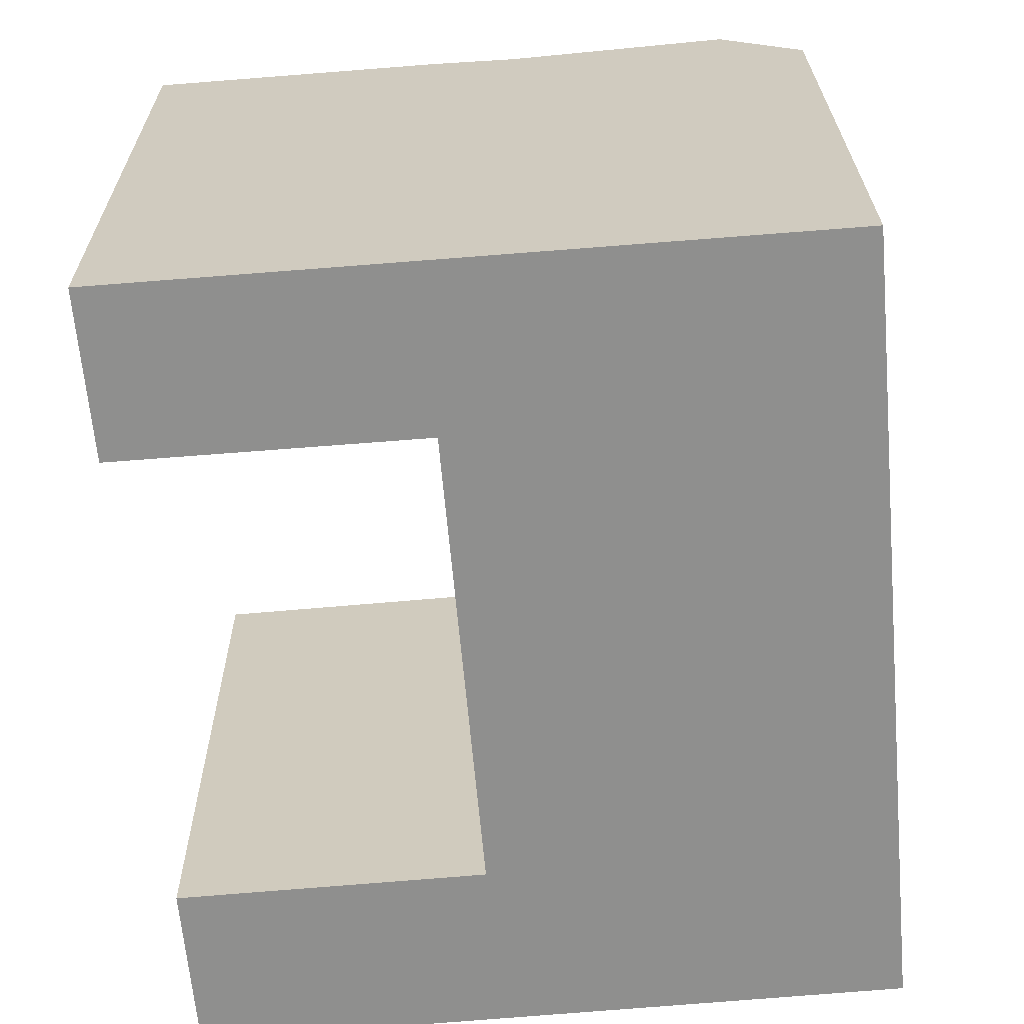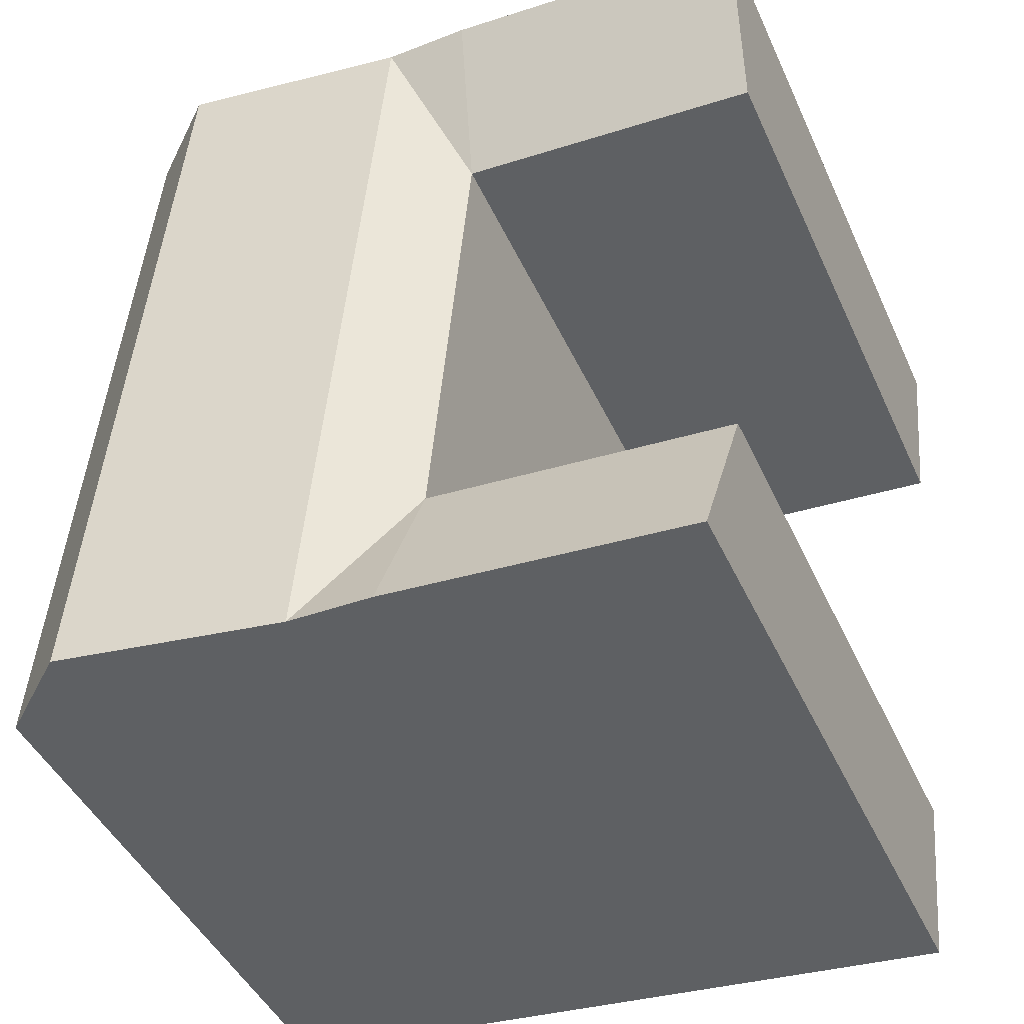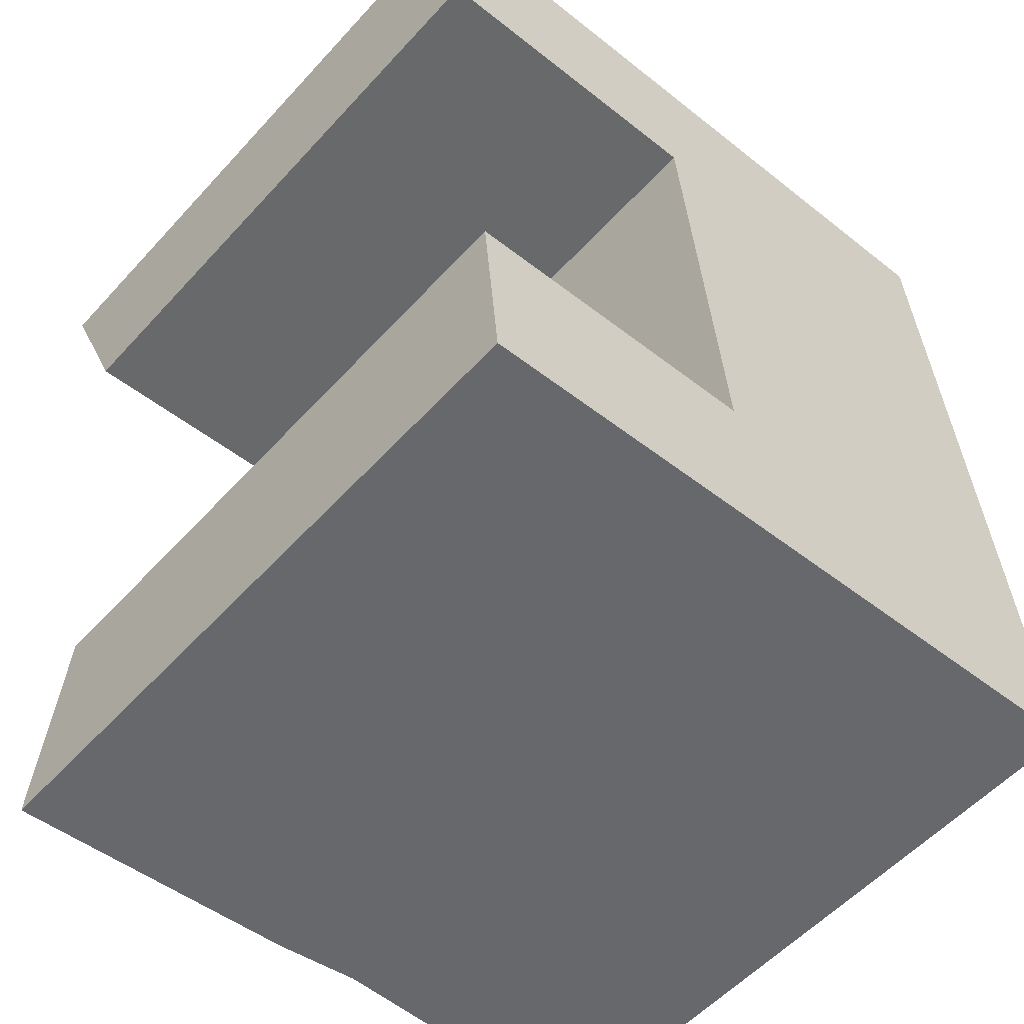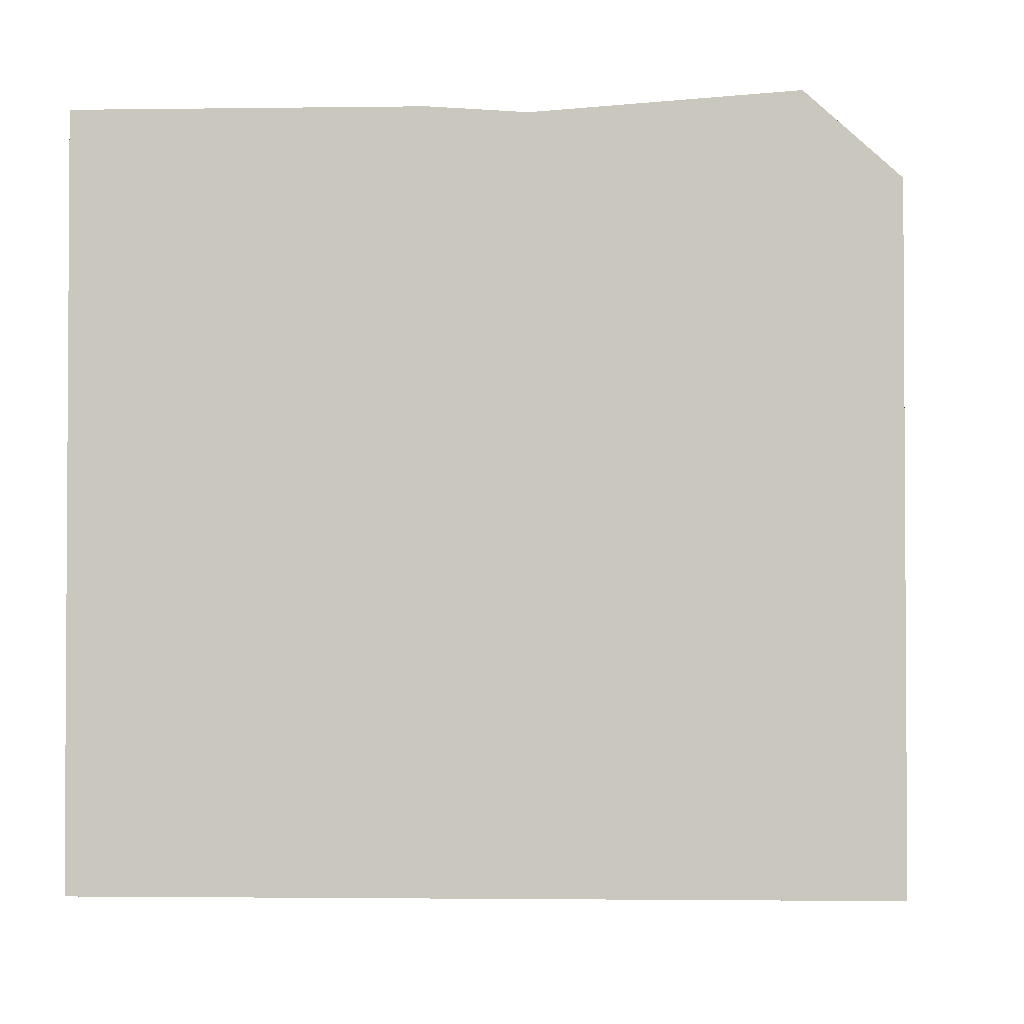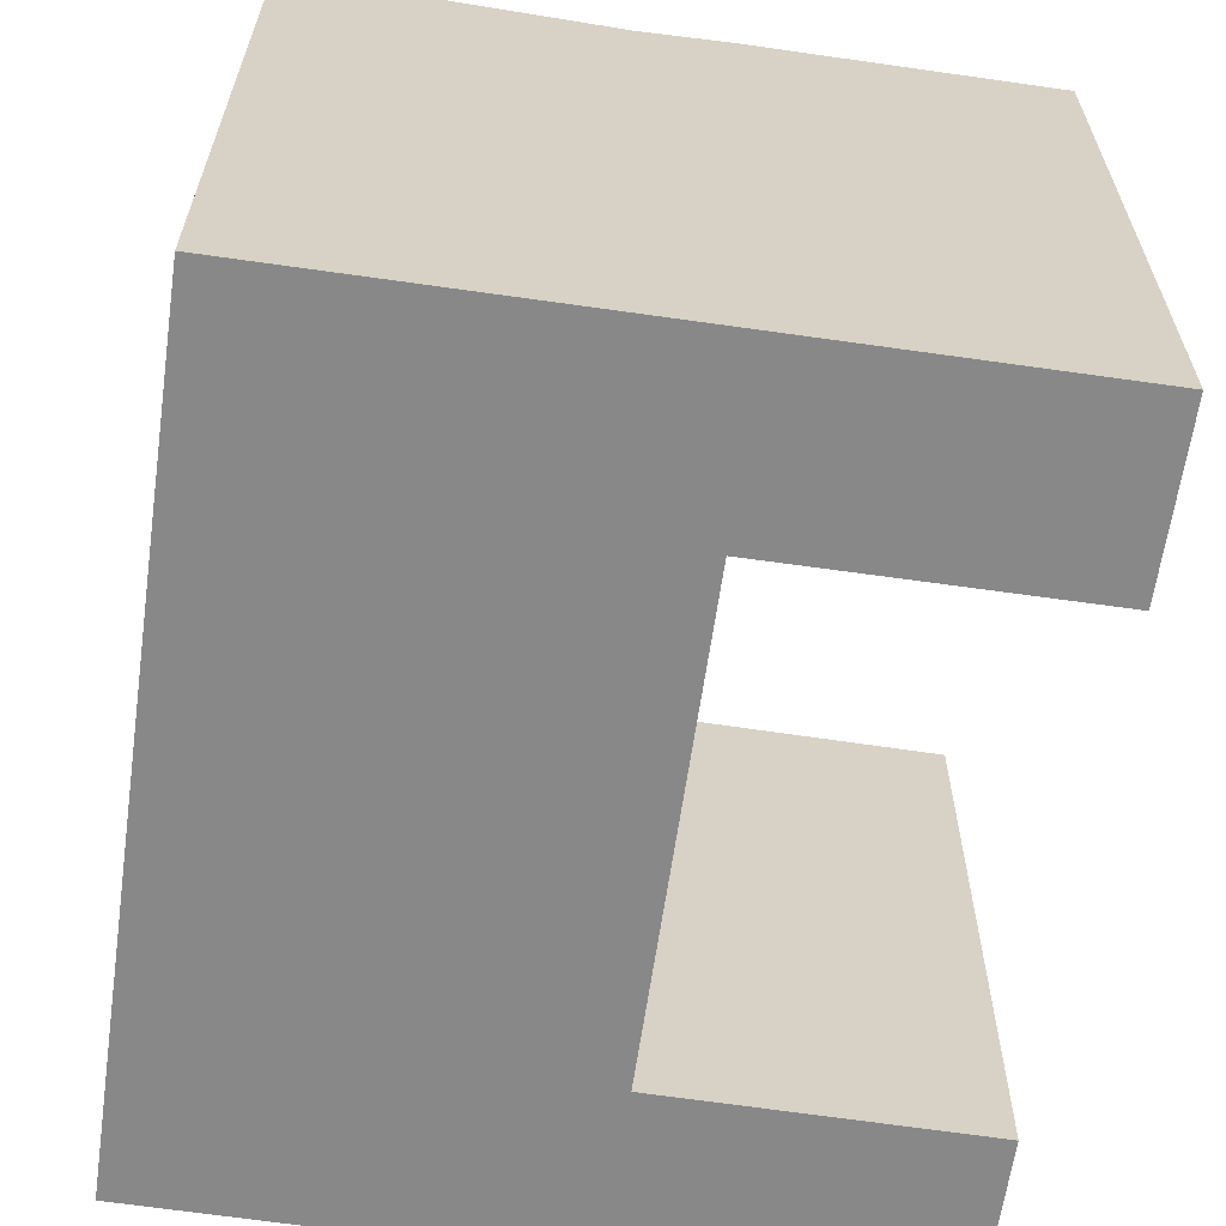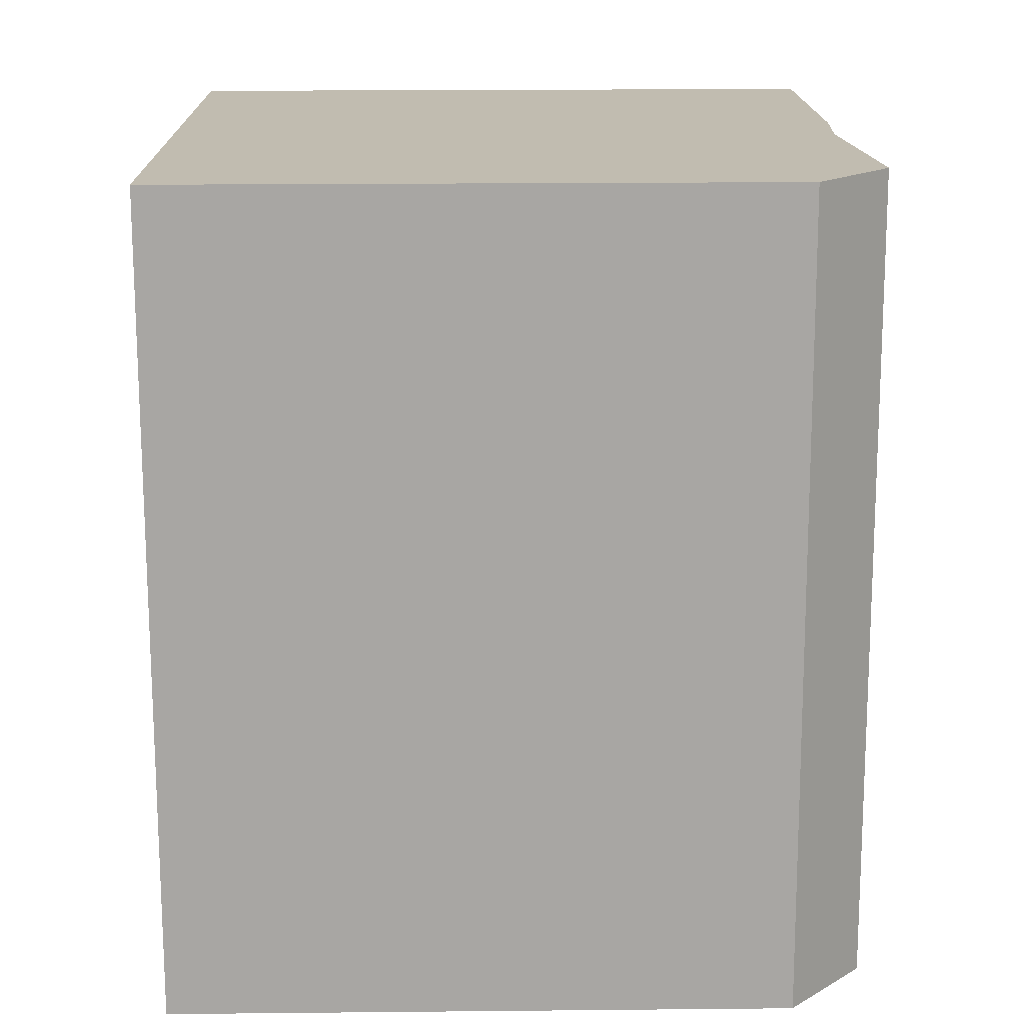
<metadata>
{"format":"obj","ext":"obj","renderer":"f3d","projection":"perspective","resolution":1024,"background":"white","views":[{"elev":24.9,"azim":-0.4,"up":"+Z"},{"elev":-44.4,"azim":-156.6,"up":"+Z"},{"elev":-55.3,"azim":-41.4,"up":"+Z"},{"elev":-2.2,"azim":-1.5,"up":"+Y"},{"elev":-62.9,"azim":166.8,"up":"+Y"},{"elev":20.8,"azim":89.0,"up":"+Z"}]}
</metadata>
<code>
v  23.99 20.56 1.866
v  21.65 23.11 -4.015
v  21.15 23.11 1.645
v  23.04 23.11 -19.66
v  23.55 23.11 -25.48
v  24.49 20.56 -3.794
v  25.87 20.56 -19.41
v  26.39 20.56 -25.23
v  13.82 22.55 -4.624
v  13.32 22.55 1.035
v  15.21 22.55 -20.34
v  15.73 22.55 -26.16
v  12.25 20.56 -20.59
v  10.86 20.56 -4.855
v  12.77 22.75 -26.41
v  10.35 22.75 0.8049
v  2.482 22.75 -27.3
v  1.953 20.56 -21.49
v  0.5148 20.56 -5.659
v  0.000484 22.75 -0.0007197
v  2.482 1.672e-15 -27.3
v  26.39 1.545e-15 -25.23
v  23.55 1.56e-15 -25.47
v  15.72 1.601e-15 -26.15
v  12.77 1.617e-15 -26.41
v  10.35 -4.933e-17 0.8056
v  0 0 0
v  13.31 -6.343e-17 1.036
v  21.15 -1.007e-16 1.645
v  23.99 -1.143e-16 1.866
v  25.87 1.188e-15 -19.41
v  24.49 2.323e-16 -3.793
v  12.25 1.261e-15 -20.59
v  10.86 2.972e-16 -4.854
v  1.953 1.316e-15 -21.49
v  0.5144 3.465e-16 -5.659
g defaultobject
f 1 2 3
f 2 1 4
f 4 1 5
f 5 1 6
f 5 6 7
f 5 7 8
f 3 9 10
f 9 3 11
f 11 3 12
f 12 3 4
f 12 4 5
f 4 3 2
f 10 13 14
f 13 10 9
f 13 9 12
f 12 9 11
f 12 15 13
f 10 14 16
f 13 17 18
f 17 13 15
f 19 16 14
f 16 19 20
f 8 12 5
f 12 17 15
f 17 12 21
f 21 12 8
f 21 8 22
f 21 22 23
f 21 23 24
f 21 24 25
f 3 10 1
f 26 20 27
f 20 26 28
f 20 28 29
f 20 29 30
f 20 30 1
f 20 1 10
f 20 10 16
f 7 22 8
f 22 7 6
f 22 6 1
f 22 1 30
f 22 30 31
f 31 30 32
f 14 33 34
f 33 14 13
f 33 18 35
f 18 33 13
f 18 21 35
f 21 18 17
f 20 36 27
f 36 20 19
f 19 34 36
f 34 19 14
f 31 23 22
f 23 31 32
f 23 32 24
f 24 32 30
f 24 30 29
f 24 29 28
f 24 28 25
f 25 28 33
f 33 28 34
f 34 28 26
f 34 26 36
f 36 26 27
f 33 21 25
f 21 33 35

</code>
